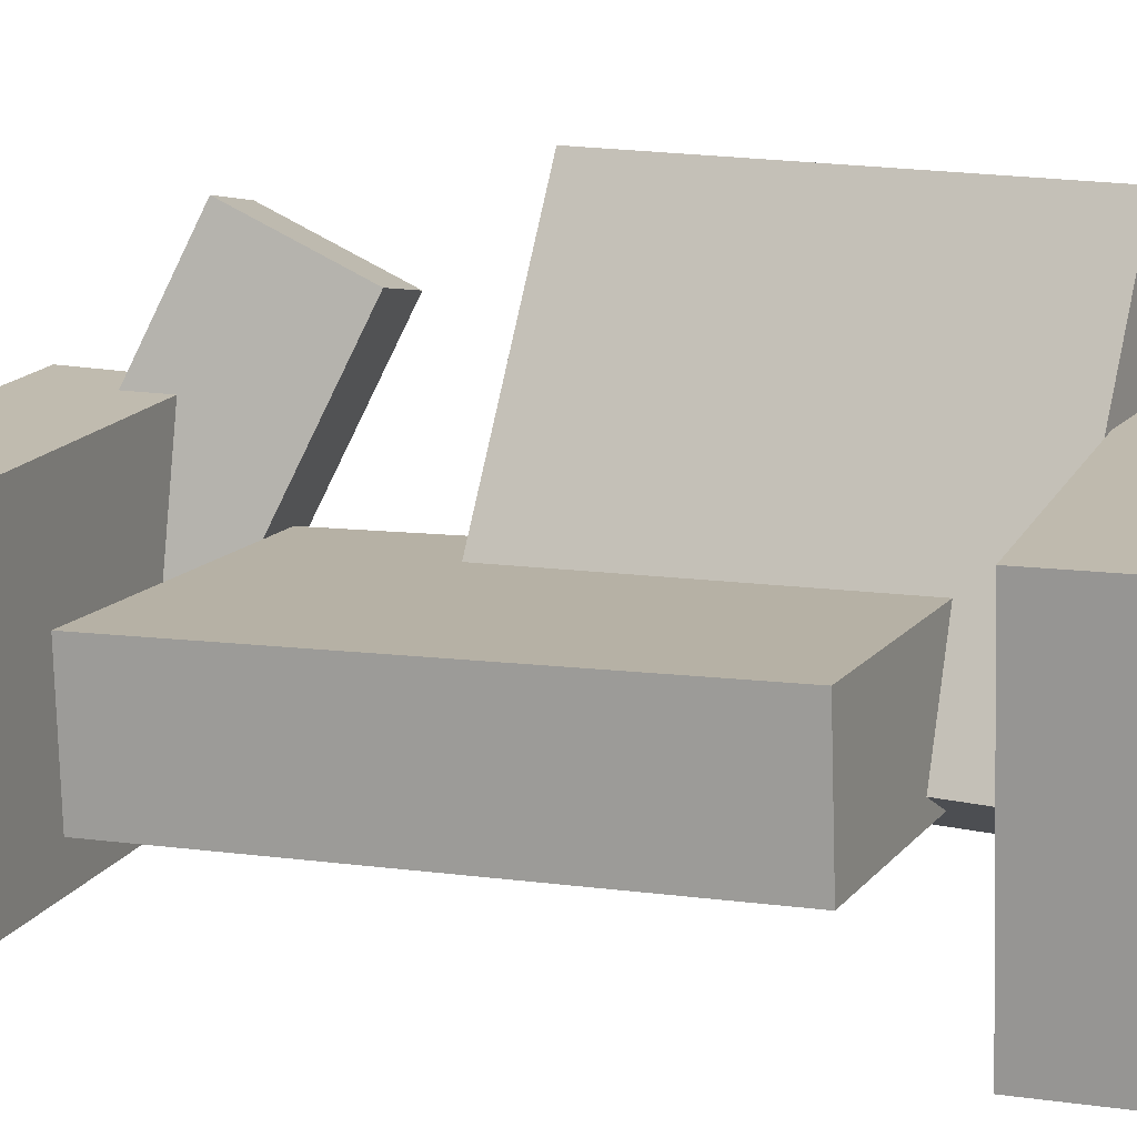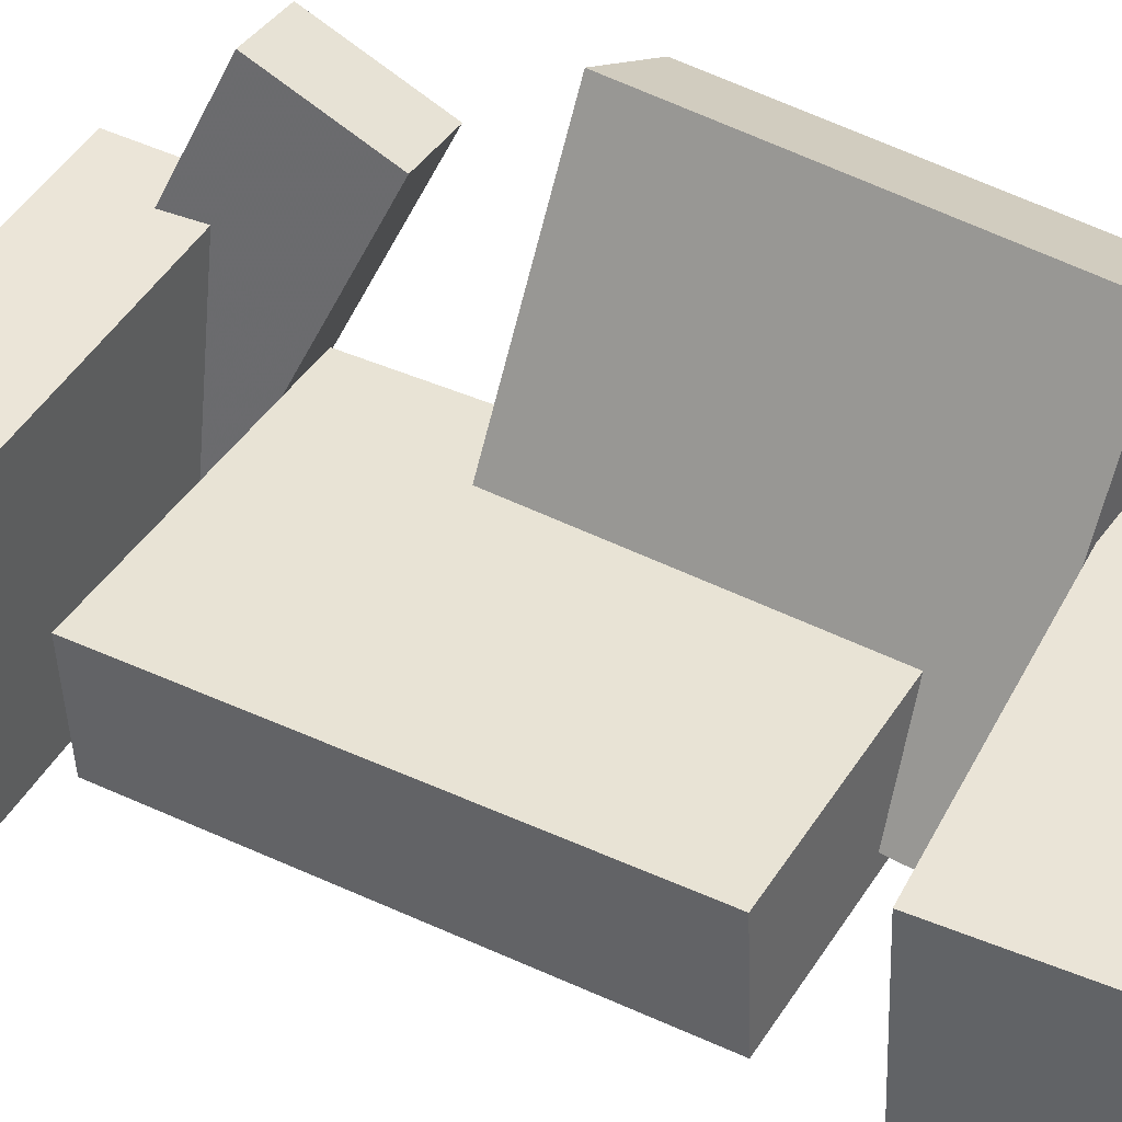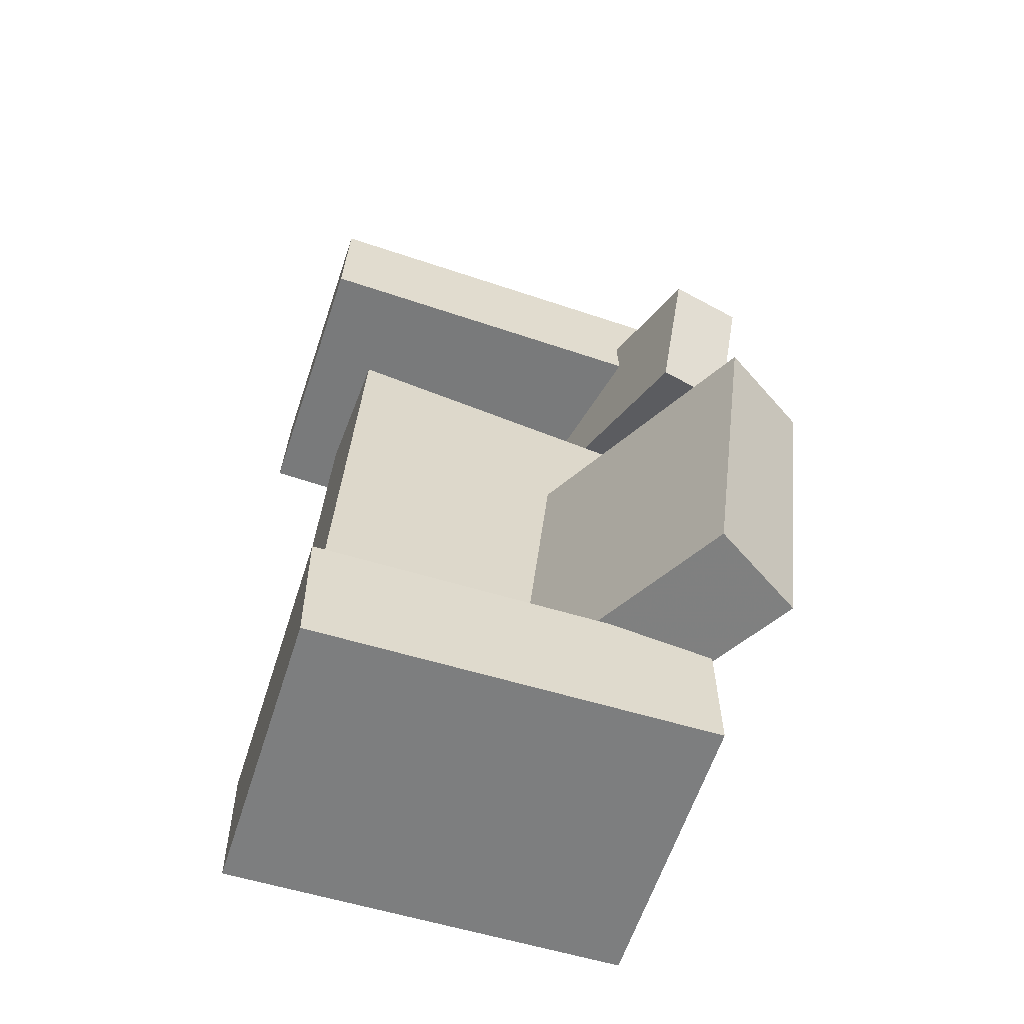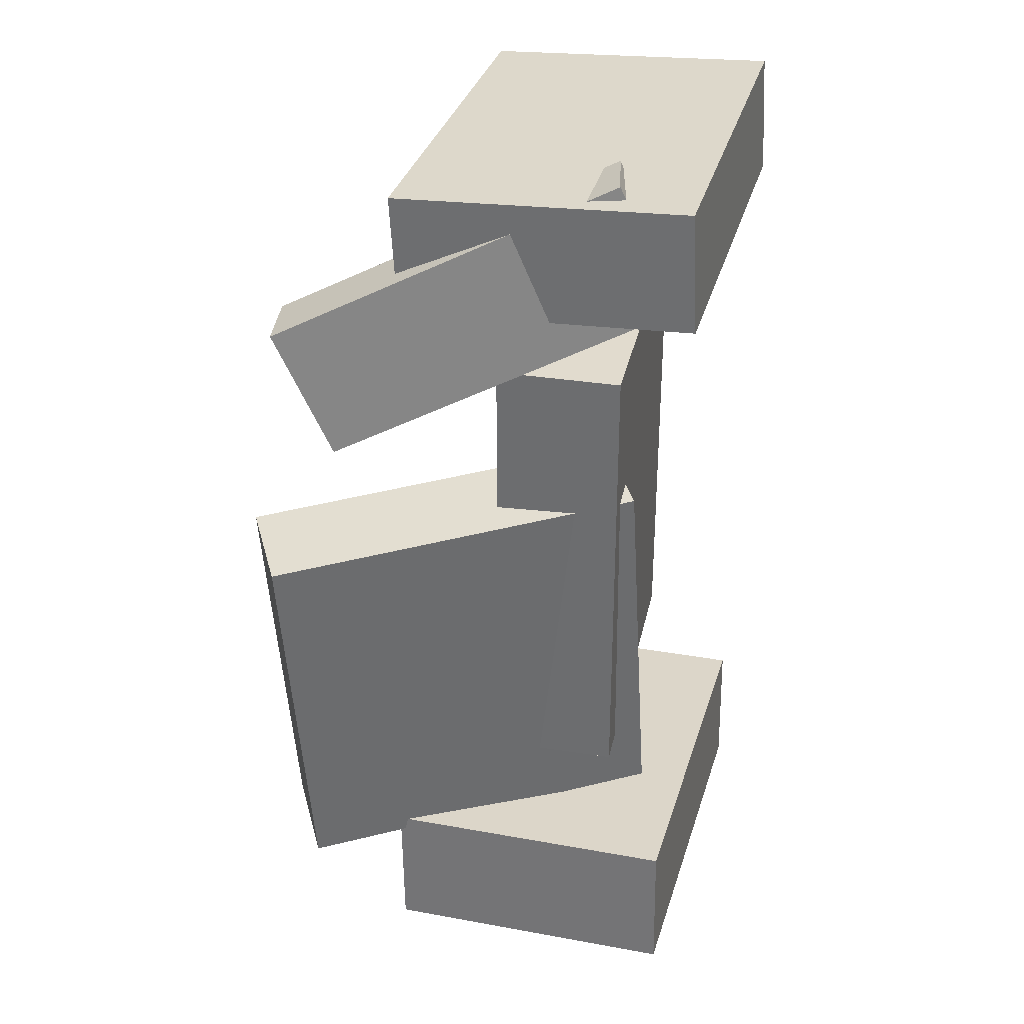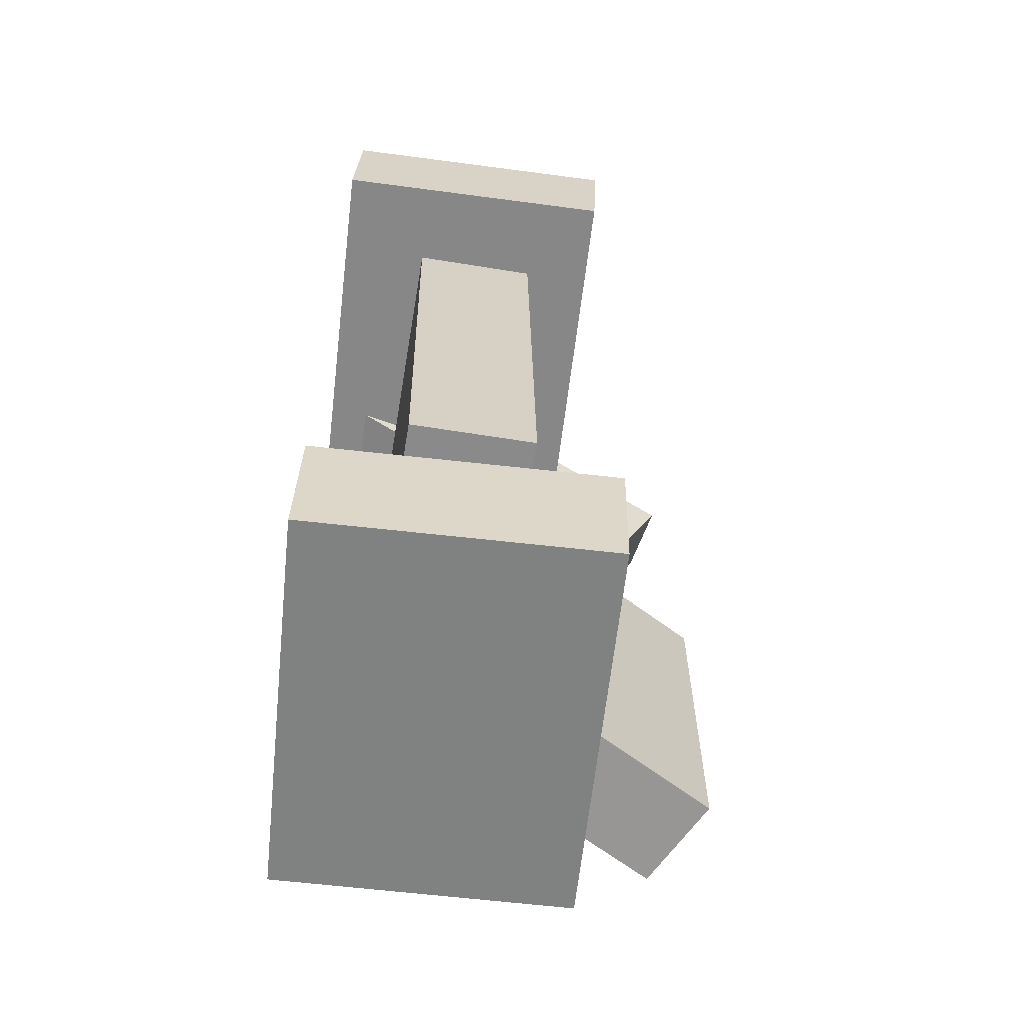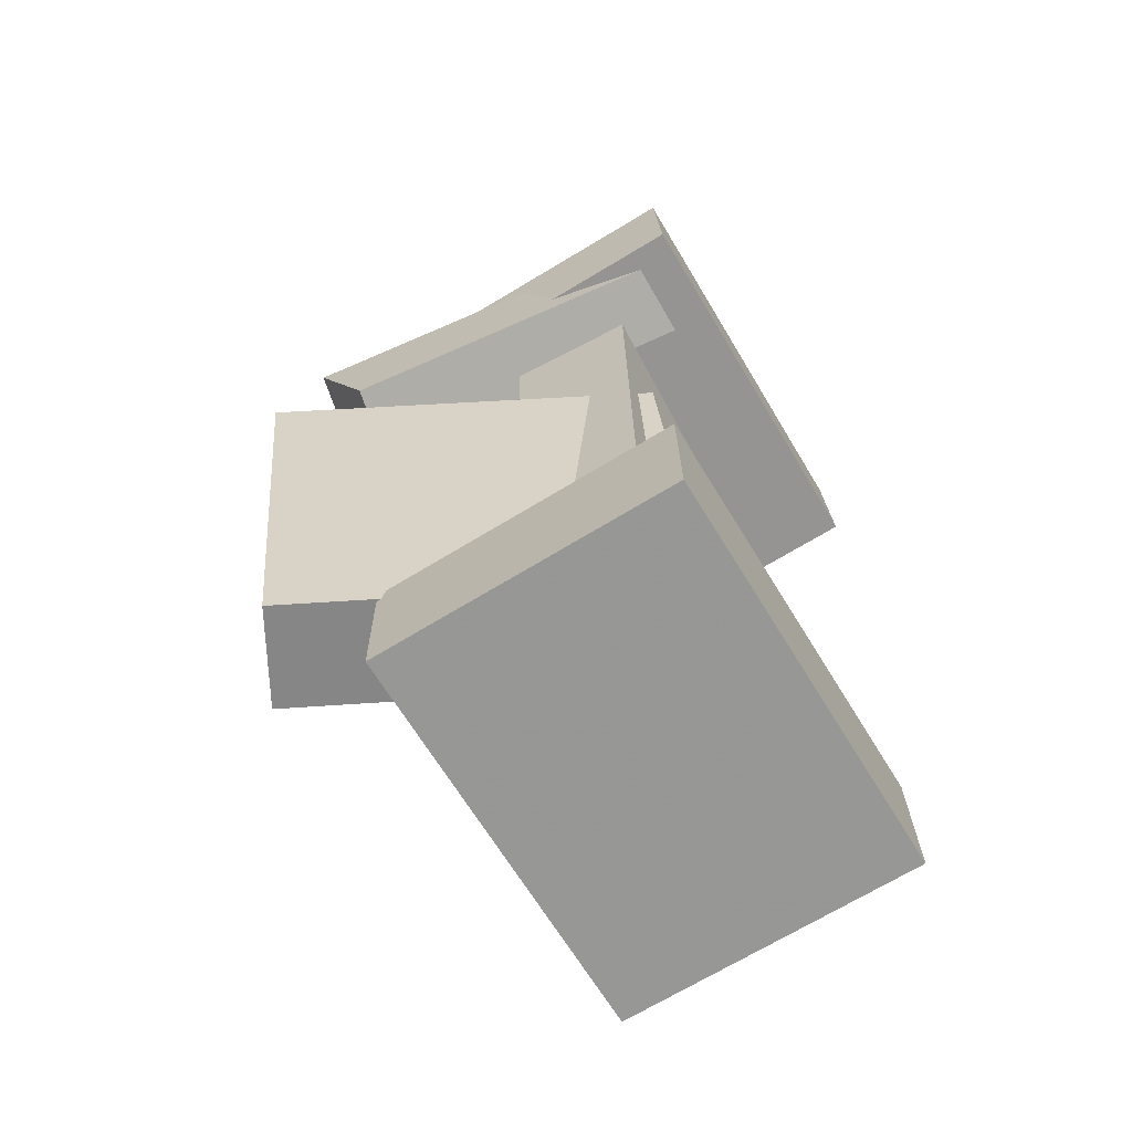
<metadata>
{"format":"obj","ext":"obj","renderer":"f3d","projection":"perspective","resolution":1024,"background":"white","views":[{"elev":8.6,"azim":110.5,"up":"+Y"},{"elev":39.0,"azim":118.0,"up":"+Y"},{"elev":-60.5,"azim":154.9,"up":"+Z"},{"elev":31.5,"azim":-81.8,"up":"+Z"},{"elev":-61.1,"azim":76.5,"up":"+Z"},{"elev":-66.7,"azim":-66.0,"up":"+Z"}]}
</metadata>
<code>
v -0.1735 -0.1434 0.2798
v -0.1754 -0.1383 0.3797
v -0.1447 0.1001 0.2679
v -0.1466 0.1052 0.3679
v 0.1668 -0.1832 0.2881
v 0.165 -0.1781 0.3881
v 0.1956 0.06023 0.2762
v 0.1938 0.06532 0.3762
f 1.0 7.0 5.0
f 1.0 3.0 7.0
f 1.0 4.0 3.0
f 1.0 2.0 4.0
f 3.0 8.0 7.0
f 3.0 4.0 8.0
f 5.0 7.0 8.0
f 5.0 8.0 6.0
f 1.0 5.0 6.0
f 1.0 6.0 2.0
f 2.0 6.0 8.0
f 2.0 8.0 4.0
v -0.1343 -0.03214 -0.3476
v -0.131 -0.03574 -0.3163
v -0.1327 0.01715 -0.3421
v -0.1294 0.01355 -0.3108
v -0.09352 -0.033 -0.3519
v -0.09024 -0.0366 -0.3206
v -0.09189 0.01629 -0.3464
v -0.0886 0.01269 -0.3151
f 9.0 15.0 13.0
f 9.0 11.0 15.0
f 9.0 12.0 11.0
f 9.0 10.0 12.0
f 11.0 16.0 15.0
f 11.0 12.0 16.0
f 13.0 15.0 16.0
f 13.0 16.0 14.0
f 9.0 13.0 14.0
f 9.0 14.0 10.0
f 10.0 14.0 16.0
f 10.0 16.0 12.0
v -0.1017 -0.09495 0.07882
v -0.02224 -0.06137 0.08656
v -0.2238 0.2001 0.0518
v -0.1443 0.2337 0.05954
v -0.06332 -0.1094 -0.2526
v 0.01614 -0.07583 -0.2448
v -0.1854 0.1856 -0.2796
v -0.1059 0.2192 -0.2718
f 17.0 23.0 21.0
f 17.0 19.0 23.0
f 17.0 20.0 19.0
f 17.0 18.0 20.0
f 19.0 24.0 23.0
f 19.0 20.0 24.0
f 21.0 23.0 24.0
f 21.0 24.0 22.0
f 17.0 21.0 22.0
f 17.0 22.0 18.0
f 18.0 22.0 24.0
f 18.0 24.0 20.0
v -0.1863 -0.1353 -0.3706
v -0.1844 -0.1335 -0.2561
v -0.1542 0.1103 -0.3752
v -0.1522 0.1122 -0.2607
v 0.146 -0.179 -0.3755
v 0.1479 -0.1771 -0.261
v 0.1781 0.06667 -0.38
v 0.1801 0.06856 -0.2656
f 25.0 31.0 29.0
f 25.0 27.0 31.0
f 25.0 28.0 27.0
f 25.0 26.0 28.0
f 27.0 32.0 31.0
f 27.0 28.0 32.0
f 29.0 31.0 32.0
f 29.0 32.0 30.0
f 25.0 29.0 30.0
f 25.0 30.0 26.0
f 26.0 30.0 32.0
f 26.0 32.0 28.0
v -0.08365 -0.1209 0.2814
v -0.1493 -0.1271 0.2859
v -0.1188 0.1565 0.1504
v -0.1845 0.1503 0.1549
v -0.08127 -0.07236 0.3835
v -0.1469 -0.07857 0.388
v -0.1165 0.205 0.2525
v -0.1821 0.1988 0.257
f 33.0 39.0 37.0
f 33.0 35.0 39.0
f 33.0 36.0 35.0
f 33.0 34.0 36.0
f 35.0 40.0 39.0
f 35.0 36.0 40.0
f 37.0 39.0 40.0
f 37.0 40.0 38.0
f 33.0 37.0 38.0
f 33.0 38.0 34.0
f 34.0 38.0 40.0
f 34.0 40.0 36.0
v -0.106 0.02414 -0.1957
v -0.1133 -0.08096 -0.1964
v -0.1231 0.02281 0.2073
v -0.1305 -0.08229 0.2067
v 0.1542 0.005903 -0.1847
v 0.1468 -0.0992 -0.1854
v 0.137 0.00457 0.2183
v 0.1297 -0.1005 0.2177
f 41.0 47.0 45.0
f 41.0 43.0 47.0
f 41.0 44.0 43.0
f 41.0 42.0 44.0
f 43.0 48.0 47.0
f 43.0 44.0 48.0
f 45.0 47.0 48.0
f 45.0 48.0 46.0
f 41.0 45.0 46.0
f 41.0 46.0 42.0
f 42.0 46.0 48.0
f 42.0 48.0 44.0

</code>
